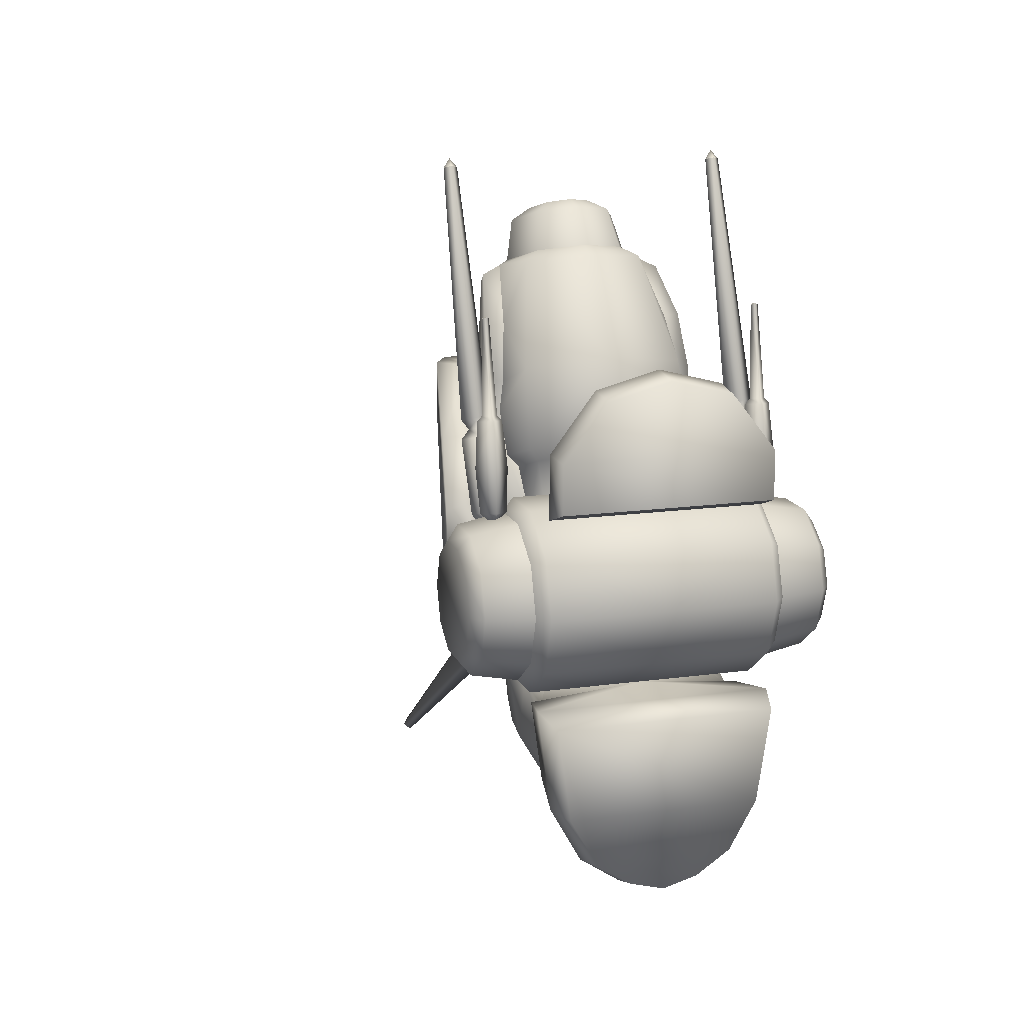
<metadata>
{"format":"obj","ext":"obj","renderer":"f3d","projection":"perspective","resolution":1024,"background":"white","views":[{"elev":14.7,"azim":-17.0,"up":"+Z"}]}
</metadata>
<code>
g default
v -76.82 69.91 -160.5
v -89.84 69.41 -100.3
v -72.26 317.9 245.5
v -77.16 304.6 1.394
v -80.95 320.9 46.54
v -99.99 158.2 -55.64
v -78.31 131.1 -164.7
v -78.31 172 -169.1
v -78.31 196 -161.2
v -78.31 210.8 -142.2
v -73.17 242.8 -77.32
v -102.4 158.2 51.44
v -95.75 226.7 219.8
v -29.57 67.97 -203.4
v -55.96 68.73 -189.1
v -40.68 349.7 238.5
v -43.38 352 51.95
v -42.93 331.9 3.632
v -30 131.2 -214.6
v -59.45 131.1 -198.4
v -30 172.1 -218.6
v -59.45 172.3 -201.4
v -30 205.1 -209.6
v -59.45 203.7 -193.3
v -30 228.5 -185.8
v -59.45 222.7 -172
v -38.34 258 -92.85
v -40.32 314.1 256.7
v -69.98 264.5 267.9
v 6.9e-05 67.71 -208.2
v 7e-05 131.2 -218.9
v 7e-05 172.1 -224.3
v 7e-05 205.1 -215.3
v 6.8e-05 228.5 -191.5
v 6.3e-05 255.9 -104.6
v 5.3e-05 357.3 54.93
v 5.5e-05 344.3 13
v 4.1e-05 355 237.4
v 4e-05 329.9 251
v -75.09 151.5 51.44
v 5.1e-05 107.7 83.23
v -68.38 147.8 104.8
v 4.9e-05 122.1 115.5
v -77.24 143.8 117.3
v 4.8e-05 116.1 126.8
v -74.09 167 187.3
v 4.4e-05 140.7 198
v -58.91 276.1 270.5
v -54.99 226.2 277.1
v 3.8e-05 204 282
v -96.59 -11.89 95.05
v -75.96 85.42 83.23
v -98.23 20.69 141.1
v -96.59 -11.89 139.8
v 4.3e-05 20.83 210.1
v 4.3e-05 -11.89 206.1
v -56.28 -11.89 191.3
v -57.51 20.66 194.9
v 4.7e-05 89.62 148.4
v -47.87 88.93 139
v -31.13 294 316.7
v 3.5e-05 263.8 327.7
v -20.68 272.7 324.5
v -20.68 315.4 308.9
v 3.7e-05 324.2 305.7
v 3.6e-05 245.7 322.5
v -34.58 258.7 317.7
v -49.94 290.1 306.3
v -34.58 321.5 294.9
v 3.8e-05 334.5 290.1
v 3.8e-05 222.4 290.1
v -40.32 238.1 284.4
v -18.16 339.6 -29.41
v -14.32 309.6 -62.99
v 6.1e-05 304 -73.86
v 5.7e-05 351.4 -20.04
v -6.308 903.5 -418.1
v 8.9e-05 898.5 -423.2
v 8.8e-05 917.2 -416.7
v -96.21 20.37 -183.8
v -100.1 -11.89 -97.99
v -87.76 -11.89 -183.2
v -89.3 68.38 -171.6
v -31.77 20.51 -258.9
v -62.74 -11.89 -227.9
v -31.77 -11.89 -249
v -68.2 20.34 -234.3
v -31.74 65.23 -230.1
v -63.45 66.58 -207.1
v 7.3e-05 -11.89 -257.8
v 7.3e-05 20.51 -267.7
v 7.1e-05 64.98 -235.7
v -108.5 20.37 -89.95
v -102.4 174.9 -1e-05
v -102.2 214.1 141
v -101.2 209.5 169.5
v -86.22 262.9 260.2
v -98.5 20.69 83.23
v -93.46 108.6 -92.5
v -107.5 187.7 123.4
v -115.2 145.1 76.25
v -115.1 155 2.67
v -73.21 368 93.21
v -73.26 366.6 153.6
v -146.5 187.7 123.3
v -158.2 138 68.08
v -158.1 147.4 1.061
v -101.1 378 98.59
v -101.1 377.9 155.5
v -72.94 394.3 104.5
v -72.96 393.9 158.2
v -90.7 390.4 103.5
v -90.74 390.3 157.6
v 5e-05 377.8 95.65
v 4.6e-05 377.4 155.4
v 5e-05 395.5 103.3
v 4.6e-05 395.2 158.2
v -64.79 374.7 95.76
v -64.77 374.1 154.8
v -75.09 168.2 -8e-06
v -72.69 151.5 -51.44
v -68.79 107.7 -83.23
v 6.1e-05 53.66 -83.23
v -104.8 -6.811 -3e-06
v -104.8 9.903 51.44
v -104.8 53.66 83.23
v -104.8 107.7 83.23
v -104.8 151.5 51.44
v -104.8 168.2 -1.1e-05
v -104.8 151.5 -51.44
v -104.8 107.7 -83.23
v -104.8 53.66 -83.23
v -104.8 9.903 -51.44
v -115.2 5.26 -4e-06
v -115.2 19.67 44.34
v -115.2 57.39 71.75
v -115.2 104 71.75
v -115.2 141.7 44.29
v -115.2 141.7 -44.34
v -115.2 104 -71.75
v -115.2 57.39 -71.75
v -115.2 19.67 -44.34
v -158.2 13.51 -7e-06
v -158.2 26.34 39.49
v -158.2 59.94 63.9
v -158.2 101.5 63.9
v -158.2 135 39.49
v -158.2 135.1 -39.49
v -158.2 101.5 -63.9
v -158.2 59.94 -63.9
v -158.2 26.34 -39.49
v -168.5 27.32 -7e-06
v -168.5 37.52 31.38
v -168.5 64.21 50.77
v -168.5 97.2 50.77
v -168.5 123.9 31.38
v -168.5 134.1 -1.4e-05
v -168.5 123.9 -31.38
v -168.5 97.2 -50.77
v -168.5 64.21 -50.77
v -168.5 37.52 -31.38
v -74.5 86.88 112
v 6.1e-05 280.8 -78.21
v -22.52 281.2 -68.16
v -87.01 207.4 141
v -85.26 202.6 169.5
v -79.38 219.7 219.8
v -67.31 130.2 66.96
v -122.2 115.7 57.76
v -127.4 120.2 56.14
v -132.7 115.7 57.76
v -127.4 111.3 59.38
v -115.2 119.1 67.07
v -127.4 129.5 63.31
v -139.7 119.1 67.07
v -127.4 108.8 70.84
v -112.5 142.3 130.9
v -127.4 155 126.3
v -142.4 142.3 130.9
v -127.4 129.7 135.5
v -120.2 145.3 139.1
v -127.4 151.4 136.9
v -134.7 145.3 139.1
v -127.4 139.2 141.3
v -114.1 148.5 147.7
v -127.4 159.7 143.6
v -140.8 148.5 147.7
v -127.4 137.2 151.8
v -121.1 227.6 365.2
v -127.4 233 363.2
v -133.8 227.6 365.2
v -127.4 222.3 367.1
v -127.4 230.6 373.2
v -122.2 91.23 68.19
v -127.4 95.93 67.53
v -132.7 91.23 68.19
v -127.4 86.53 68.85
v -115.2 92.11 74.44
v -127.4 103 72.91
v -139.7 92.11 74.44
v -127.4 81.21 75.97
v -112.5 97.64 113.8
v -127.4 110.9 112
v -142.4 97.64 113.8
v -127.4 84.34 115.7
v -115.9 103.5 155.4
v -127.4 114.4 153.9
v -139 103.5 155.4
v -127.4 92.58 156.9
v -120.3 104.1 160.1
v -127.4 110.5 159.2
v -134.6 104.1 160.1
v -127.4 97.79 161
v -124.1 116.1 244.6
v -127.4 119.2 245.6
v -130.8 116.1 244.6
v -127.4 113.2 246.5
v -48.08 91.37 83.23
v -30.34 94.18 123.7
v -47.15 92.91 104.9
v 4.8e-05 94.74 130.2
v -77.54 177.7 93.4
v -86.53 184.1 103.4
v 5.6e-05 -6.811 3e-06
v 5.3e-05 9.903 51.44
v 5.9e-05 9.903 -51.44
v 5.1e-05 53.66 83.23
v -99.42 68.38 -98
v 76.82 69.91 -160.5
v 89.78 69.41 -100.3
v 72.25 317.9 245.5
v 77.16 304.6 1.394
v 80.94 320.9 46.54
v 99.99 158.2 -55.64
v 78.3 131.1 -164.7
v 78.3 172 -169.1
v 78.3 196 -161.2
v 78.3 210.8 -142.2
v 73.17 242.8 -77.32
v 102.4 158.2 51.44
v 95.75 226.7 219.8
v 29.57 67.97 -203.4
v 55.95 68.73 -189.1
v 40.68 349.7 238.5
v 43.38 352 51.95
v 42.93 331.9 3.632
v 30 131.2 -214.6
v 59.45 131.1 -198.4
v 30 172.1 -218.6
v 59.45 172.3 -201.4
v 30 205.1 -209.6
v 59.45 203.7 -193.3
v 30 228.5 -185.8
v 59.45 222.7 -172
v 38.33 258 -92.85
v 40.32 314.1 256.7
v 69.97 264.5 267.9
v 75.09 151.5 51.44
v 68.38 147.8 104.8
v 77.23 143.8 117.3
v 74.09 167 187.3
v 58.9 276.1 270.5
v 54.99 226.2 277.1
v 96.53 -11.89 95.05
v 75.96 85.42 83.23
v 98.23 20.69 141.1
v 96.53 -11.89 139.8
v 56.22 -11.89 191.3
v 57.51 20.66 194.9
v 47.87 88.93 139
v 31.07 294 316.7
v 20.62 272.7 324.5
v 20.62 315.4 308.9
v 34.58 258.7 317.7
v 49.94 290.1 306.3
v 34.58 321.5 294.9
v 40.32 238.1 284.4
v 18.15 339.6 -29.41
v 14.32 309.6 -62.99
v 6.304 903.5 -418.1
v 96.2 20.37 -183.8
v 100 -11.89 -97.99
v 87.69 -11.89 -183.2
v 89.29 68.38 -171.6
v 31.76 20.51 -258.9
v 62.68 -11.89 -227.9
v 31.7 -11.89 -249
v 68.2 20.34 -234.3
v 31.74 65.23 -230.1
v 63.44 66.58 -207.1
v 108.5 20.37 -89.95
v 102.4 174.9 3e-06
v 102.2 214.1 141
v 101.2 209.5 169.5
v 86.21 262.9 260.2
v 98.44 20.69 83.23
v 93.45 108.6 -92.5
v 107.5 187.7 123.4
v 115.2 145.1 76.25
v 115.1 155 2.67
v 73.21 368 93.21
v 73.26 366.6 153.6
v 146.5 187.7 123.3
v 158.2 138 68.08
v 158.1 147.4 1.061
v 101.1 378 98.59
v 101.1 377.9 155.5
v 72.94 394.3 104.5
v 72.96 393.9 158.2
v 90.7 390.4 103.5
v 90.73 390.3 157.6
v 64.78 374.7 95.76
v 64.76 374.1 154.8
v 75.09 168.2 1e-06
v 72.68 151.5 -51.44
v 68.73 107.7 -83.23
v 104.8 -6.811 1e-05
v 104.8 9.903 51.44
v 104.8 53.66 83.23
v 104.8 107.7 83.23
v 104.8 151.5 51.44
v 104.8 168.2 2e-06
v 104.8 151.5 -51.44
v 104.8 107.7 -83.23
v 104.8 53.66 -83.23
v 104.8 9.903 -51.44
v 115.2 5.26 1.1e-05
v 115.2 19.67 44.34
v 115.2 57.39 71.75
v 115.2 104 71.75
v 115.2 141.7 44.29
v 115.2 141.7 -44.34
v 115.2 104 -71.75
v 115.2 57.39 -71.75
v 115.2 19.67 -44.34
v 158.2 13.51 1.4e-05
v 158.2 26.34 39.49
v 158.2 59.94 63.9
v 158.2 101.5 63.9
v 158.2 135 39.49
v 158.2 135.1 -39.49
v 158.2 101.5 -63.9
v 158.2 59.94 -63.9
v 158.2 26.34 -39.49
v 168.5 27.32 1.4e-05
v 168.5 37.52 31.38
v 168.5 64.21 50.77
v 168.5 97.2 50.77
v 168.5 123.9 31.38
v 168.5 134.1 7e-06
v 168.5 123.9 -31.38
v 168.5 97.2 -50.77
v 168.5 64.21 -50.77
v 168.5 37.52 -31.38
v 74.49 86.88 112
v 22.52 281.2 -68.16
v 87 207.4 141
v 85.26 202.6 169.5
v 79.38 219.7 219.8
v 67.31 130.2 66.96
v 122.2 115.7 57.76
v 127.4 120.2 56.14
v 132.7 115.7 57.76
v 127.4 111.3 59.38
v 115.2 119.1 67.07
v 127.4 129.5 63.31
v 139.7 119.1 67.07
v 127.4 108.8 70.84
v 112.5 142.3 130.9
v 127.4 155 126.3
v 142.3 142.3 130.9
v 127.4 129.7 135.5
v 120.2 145.3 139.1
v 127.4 151.4 136.9
v 134.7 145.3 139.1
v 127.4 139.2 141.3
v 114.1 148.5 147.7
v 127.4 159.7 143.6
v 140.8 148.5 147.7
v 127.4 137.2 151.8
v 121.1 227.6 365.2
v 127.4 233 363.2
v 133.8 227.6 365.2
v 127.4 222.3 367.1
v 127.4 230.6 373.2
v 122.2 91.23 68.19
v 127.4 95.93 67.53
v 132.7 91.23 68.19
v 127.4 86.53 68.85
v 115.2 92.11 74.44
v 127.4 103 72.91
v 139.7 92.11 74.44
v 127.4 81.21 75.97
v 112.5 97.64 113.8
v 127.4 110.9 112
v 142.3 97.64 113.8
v 127.4 84.34 115.7
v 115.9 103.5 155.4
v 127.4 114.4 153.9
v 139 103.5 155.4
v 127.4 92.58 156.9
v 120.3 104.1 160.1
v 127.4 110.5 159.2
v 134.6 104.1 160.1
v 127.4 97.79 161
v 124.1 116.1 244.6
v 127.4 119.2 245.6
v 130.8 116.1 244.6
v 127.4 113.2 246.5
v 48.07 91.37 83.23
v 30.33 94.18 123.7
v 47.15 92.91 104.9
v 77.54 177.7 93.4
v 86.52 184.1 103.4
v 99.36 68.38 -98
v 75.84 85.42 83.23
v 47.95 91.37 83.23
v 30.21 94.18 123.7
v 47.03 92.91 104.9
g GE_Mission_borne_teleport_caravan
f 6 8 99
f 2 99 1
f 99 8 7
f 6 9 8
f 6 10 9
f 6 94 10
f 12 95 94
f 10 94 11
f 5 4 94
f 13 3 96
f 5 16 17
f 4 5 17
f 17 18 4
f 15 20 14
f 19 14 20
f 20 21 19
f 21 20 22
f 22 23 21
f 23 22 24
f 24 25 23
f 25 24 26
f 26 27 25
f 27 26 11
f 11 18 27
f 18 11 4
f 1 20 15
f 20 1 7
f 7 22 20
f 22 7 8
f 8 24 22
f 24 8 9
f 9 26 24
f 26 9 10
f 10 11 26
f 3 13 97
f 30 14 19
f 31 30 19
f 31 19 32
f 32 19 21
f 32 21 33
f 33 21 23
f 33 23 34
f 34 23 25
f 34 25 35
f 35 25 27
f 17 36 37
f 18 17 37
f 16 38 17
f 17 38 36
f 16 28 39
f 38 16 39
f 222 40 42
f 43 168 41
f 44 222 42
f 44 42 45
f 45 42 43
f 46 165 44
f 46 44 47
f 47 44 45
f 49 72 29
f 49 46 47
f 50 49 47
f 53 51 54
f 98 51 53
f 55 58 56
f 57 56 58
f 59 58 55
f 58 59 60
f 58 53 57
f 54 57 53
f 60 53 58
f 98 162 52
f 66 62 67
f 67 62 63
f 67 63 68
f 68 63 61
f 68 61 69
f 69 61 64
f 69 64 70
f 70 64 65
f 71 66 72
f 72 66 67
f 72 67 48
f 48 67 68
f 48 68 28
f 28 68 69
f 28 69 39
f 39 69 70
f 78 77 79
f 164 18 73
f 73 74 164
f 163 164 74
f 27 163 35
f 18 37 76
f 76 73 18
f 78 74 77
f 74 78 75
f 74 73 77
f 73 76 79
f 79 77 73
f 94 4 11
f 228 1 83
f 14 89 15
f 89 14 88
f 15 83 1
f 83 15 89
f 30 88 14
f 88 30 92
f 81 93 80
f 228 2 1
f 93 83 80
f 85 87 86
f 84 86 87
f 87 89 88
f 88 84 87
f 82 80 85
f 87 85 80
f 80 83 89
f 89 87 80
f 90 86 84
f 91 90 84
f 92 84 88
f 92 91 84
f 5 94 95
f 28 16 3
f 82 81 80
f 162 98 53
f 99 7 1
f 29 3 97
f 107 147 108
f 105 109 106
f 147 109 108
f 107 108 103
f 100 104 105
f 101 100 106
f 105 106 100
f 138 102 103
f 100 101 104
f 101 138 104
f 108 109 112
f 113 112 109
f 112 110 118
f 110 111 116
f 117 116 111
f 119 118 115
f 114 115 118
f 118 110 116
f 116 114 118
f 115 117 119
f 112 103 108
f 109 104 113
f 111 113 119
f 103 102 107
f 109 105 104
f 103 118 119
f 119 104 103
f 119 117 111
f 111 110 113
f 113 110 112
f 113 104 119
f 118 103 112
f 126 41 127
f 41 168 127
f 40 129 128
f 40 120 129
f 120 130 129
f 120 121 130
f 121 131 130
f 121 122 131
f 122 132 131
f 122 123 132
f 123 133 132
f 124 135 134
f 124 125 135
f 125 136 135
f 125 126 136
f 126 137 136
f 126 127 137
f 127 138 137
f 127 128 138
f 128 102 138
f 128 129 102
f 129 139 102
f 129 130 139
f 130 140 139
f 130 131 140
f 131 141 140
f 131 132 141
f 132 142 141
f 132 133 142
f 133 134 142
f 133 124 134
f 134 144 143
f 134 135 144
f 135 145 144
f 135 136 145
f 136 146 145
f 136 137 146
f 137 147 146
f 137 138 147
f 102 148 107
f 102 139 148
f 139 149 148
f 139 140 149
f 140 150 149
f 140 141 150
f 141 151 150
f 141 142 151
f 142 143 151
f 142 134 143
f 143 153 152
f 143 144 153
f 144 154 153
f 144 145 154
f 145 155 154
f 145 146 155
f 146 156 155
f 146 147 156
f 147 157 156
f 147 107 157
f 107 158 157
f 107 148 158
f 148 159 158
f 148 149 159
f 149 160 159
f 149 150 160
f 150 161 160
f 150 151 161
f 151 152 161
f 151 143 152
f 154 156 153
f 155 156 154
f 153 156 157
f 159 160 161
f 159 161 158
f 161 152 158
f 152 157 158
f 153 157 152
f 106 147 101
f 147 106 109
f 104 138 103
f 138 101 147
f 53 60 162
f 5 95 3
f 74 75 163
f 163 27 164
f 18 164 27
f 28 3 29
f 72 49 71
f 50 71 49
f 48 29 72
f 223 165 95
f 223 12 40
f 166 167 13
f 13 96 166
f 167 29 97
f 97 13 167
f 165 166 96
f 96 95 165
f 168 40 128
f 168 128 127
f 42 168 43
f 42 40 168
f 169 174 173
f 169 170 174
f 170 171 174
f 174 171 175
f 171 176 175
f 171 172 176
f 172 169 176
f 176 169 173
f 173 174 177
f 177 174 178
f 174 179 178
f 174 175 179
f 175 176 179
f 179 176 180
f 176 173 177
f 180 176 177
f 177 178 181
f 181 178 182
f 178 183 182
f 178 179 183
f 179 180 183
f 183 180 184
f 180 181 184
f 180 177 181
f 181 182 186
f 185 181 186
f 182 183 186
f 186 183 187
f 183 188 187
f 183 184 188
f 184 181 188
f 188 181 185
f 185 190 189
f 185 186 190
f 186 187 190
f 190 187 191
f 187 192 191
f 187 188 192
f 188 185 192
f 192 185 189
f 193 189 190
f 193 190 191
f 193 191 192
f 193 192 189
f 194 199 198
f 194 195 199
f 195 196 199
f 199 196 200
f 196 201 200
f 196 197 201
f 197 194 201
f 201 194 198
f 198 199 202
f 202 199 203
f 199 204 203
f 199 200 204
f 200 201 204
f 204 201 205
f 201 202 205
f 201 198 202
f 202 207 206
f 202 203 207
f 203 204 207
f 207 204 208
f 204 209 208
f 204 205 209
f 205 202 209
f 209 202 206
f 206 207 210
f 210 207 211
f 207 212 211
f 207 208 212
f 208 209 212
f 212 209 213
f 209 210 213
f 209 206 210
f 210 211 214
f 214 211 215
f 211 212 216
f 215 211 216
f 212 213 216
f 216 213 217
f 213 210 214
f 217 213 214
f 217 215 216
f 214 215 217
f 52 162 220
f 220 218 52
f 162 60 219
f 219 220 162
f 60 59 221
f 221 219 60
f 40 222 223
f 44 223 222
f 44 165 223
f 12 223 95
f 28 29 48
f 166 165 46
f 167 166 46
f 49 167 46
f 167 49 29
f 95 96 3
f 16 5 3
f 122 121 6
f 6 99 122
f 120 40 12
f 12 94 120
f 121 120 94
f 94 6 121
f 2 122 99
f 224 125 124
f 226 224 124
f 225 126 125
f 224 225 125
f 226 124 133
f 123 226 133
f 227 41 126
f 225 227 126
f 93 228 83
f 234 297 236
f 230 229 297
f 297 235 236
f 234 236 237
f 234 237 238
f 234 238 292
f 240 292 293
f 238 239 292
f 233 292 232
f 241 294 231
f 233 245 244
f 232 245 233
f 245 232 246
f 243 242 248
f 247 248 242
f 248 247 249
f 249 250 248
f 250 249 251
f 251 252 250
f 252 251 253
f 253 254 252
f 254 253 255
f 255 239 254
f 239 255 246
f 246 232 239
f 229 243 248
f 248 235 229
f 235 248 250
f 250 236 235
f 236 250 252
f 252 237 236
f 237 252 254
f 254 238 237
f 238 254 239
f 231 295 241
f 30 247 242
f 31 247 30
f 31 32 247
f 32 249 247
f 32 33 249
f 33 251 249
f 33 34 251
f 34 253 251
f 34 35 253
f 35 255 253
f 245 37 36
f 246 37 245
f 244 245 38
f 245 36 38
f 244 39 256
f 38 39 244
f 413 259 258
f 43 41 360
f 260 259 413
f 260 45 259
f 45 43 259
f 261 260 357
f 261 47 260
f 47 45 260
f 263 257 277
f 263 47 261
f 50 47 263
f 266 267 264
f 296 266 264
f 55 56 269
f 268 269 56
f 59 55 269
f 269 270 59
f 269 268 266
f 267 266 268
f 270 269 266
f 296 265 355
f 66 274 62
f 274 272 62
f 274 275 272
f 275 271 272
f 275 276 271
f 276 273 271
f 276 70 273
f 70 65 273
f 71 277 66
f 277 274 66
f 277 262 274
f 262 275 274
f 262 256 275
f 256 276 275
f 256 39 276
f 39 70 276
f 78 79 280
f 356 278 246
f 278 356 279
f 163 279 356
f 255 35 163
f 246 76 37
f 76 246 278
f 78 280 279
f 279 75 78
f 279 280 278
f 278 79 76
f 79 278 280
f 292 239 232
f 415 284 229
f 242 243 290
f 290 289 242
f 243 229 284
f 284 290 243
f 30 242 289
f 289 92 30
f 282 281 291
f 415 229 230
f 291 281 284
f 286 287 288
f 285 288 287
f 288 289 290
f 289 288 285
f 283 286 281
f 288 281 286
f 281 290 284
f 290 281 288
f 90 285 287
f 91 285 90
f 92 289 285
f 92 285 91
f 233 293 292
f 256 231 244
f 283 281 282
f 355 266 296
f 297 229 235
f 257 295 231
f 305 306 340
f 303 304 307
f 340 306 307
f 305 301 306
f 298 303 302
f 299 304 298
f 303 298 304
f 331 301 300
f 298 302 299
f 299 302 331
f 306 310 307
f 311 307 310
f 310 312 308
f 308 116 309
f 117 309 116
f 313 115 312
f 114 312 115
f 312 116 308
f 116 312 114
f 115 313 117
f 310 306 301
f 307 311 302
f 309 313 311
f 301 305 300
f 307 302 303
f 301 313 312
f 313 301 302
f 313 309 117
f 309 311 308
f 311 310 308
f 311 313 302
f 312 310 301
f 319 320 41
f 41 320 360
f 258 321 322
f 258 322 314
f 314 322 323
f 314 323 315
f 315 323 324
f 315 324 316
f 316 324 325
f 316 325 123
f 123 325 326
f 317 327 328
f 317 328 318
f 318 328 329
f 318 329 319
f 319 329 330
f 319 330 320
f 320 330 331
f 320 331 321
f 321 331 300
f 321 300 322
f 322 300 332
f 322 332 323
f 323 332 333
f 323 333 324
f 324 333 334
f 324 334 325
f 325 334 335
f 325 335 326
f 326 335 327
f 326 327 317
f 327 336 337
f 327 337 328
f 328 337 338
f 328 338 329
f 329 338 339
f 329 339 330
f 330 339 340
f 330 340 331
f 300 305 341
f 300 341 332
f 332 341 342
f 332 342 333
f 333 342 343
f 333 343 334
f 334 343 344
f 334 344 335
f 335 344 336
f 335 336 327
f 336 345 346
f 336 346 337
f 337 346 347
f 337 347 338
f 338 347 348
f 338 348 339
f 339 348 349
f 339 349 340
f 340 349 350
f 340 350 305
f 305 350 351
f 305 351 341
f 341 351 352
f 341 352 342
f 342 352 353
f 342 353 343
f 343 353 354
f 343 354 344
f 344 354 345
f 344 345 336
f 347 346 349
f 348 347 349
f 346 350 349
f 352 354 353
f 352 351 354
f 354 351 345
f 345 351 350
f 346 345 350
f 304 299 340
f 340 307 304
f 302 301 331
f 331 340 299
f 266 355 270
f 233 231 293
f 279 163 75
f 163 356 255
f 246 255 356
f 256 257 231
f 263 71 50
f 71 263 277
f 262 277 257
f 414 293 357
f 414 258 240
f 358 241 359
f 241 358 294
f 359 295 257
f 295 359 241
f 357 294 358
f 294 357 293
f 360 321 258
f 360 320 321
f 259 43 360
f 259 360 258
f 361 365 366
f 361 366 362
f 362 366 363
f 366 367 363
f 363 367 368
f 363 368 364
f 364 368 361
f 368 365 361
f 365 369 366
f 369 370 366
f 366 370 371
f 366 371 367
f 367 371 368
f 371 372 368
f 368 369 365
f 372 369 368
f 369 373 370
f 373 374 370
f 370 374 375
f 370 375 371
f 371 375 372
f 375 376 372
f 372 376 373
f 372 373 369
f 373 378 374
f 377 378 373
f 374 378 375
f 378 379 375
f 375 379 380
f 375 380 376
f 376 380 373
f 380 377 373
f 377 381 382
f 377 382 378
f 378 382 379
f 382 383 379
f 379 383 384
f 379 384 380
f 380 384 377
f 384 381 377
f 385 382 381
f 385 383 382
f 385 384 383
f 385 381 384
f 386 390 391
f 386 391 387
f 387 391 388
f 391 392 388
f 388 392 393
f 388 393 389
f 389 393 386
f 393 390 386
f 390 394 391
f 394 395 391
f 391 395 396
f 391 396 392
f 392 396 393
f 396 397 393
f 393 397 394
f 393 394 390
f 394 398 399
f 394 399 395
f 395 399 396
f 399 400 396
f 396 400 401
f 396 401 397
f 397 401 394
f 401 398 394
f 398 402 399
f 402 403 399
f 399 403 404
f 399 404 400
f 400 404 401
f 404 405 401
f 401 405 402
f 401 402 398
f 402 406 403
f 406 407 403
f 403 408 404
f 407 408 403
f 404 408 405
f 408 409 405
f 405 406 402
f 409 406 405
f 409 408 407
f 406 409 407
f 265 412 355
f 412 265 410
f 355 411 270
f 411 355 412
f 270 221 59
f 221 270 411
f 258 414 413
f 260 413 414
f 260 414 357
f 240 293 414
f 256 262 257
f 358 261 357
f 359 261 358
f 263 261 359
f 359 257 263
f 293 231 294
f 244 231 233
f 316 234 315
f 234 316 297
f 314 240 258
f 240 314 292
f 315 292 314
f 292 315 234
f 230 297 316
f 224 317 318
f 226 317 224
f 225 318 319
f 224 318 225
f 226 326 317
f 123 326 226
f 227 319 41
f 225 319 227
f 291 284 415
f 81 282 93
f 291 93 282
f 85 286 82
f 123 93 291
f 287 286 85
f 85 86 287
f 264 267 54
f 54 51 264
f 57 54 267
f 98 296 51
f 90 287 86
f 81 283 282
f 286 283 82
f 81 82 283
f 123 2 228
f 93 123 228
f 123 122 2
f 123 415 230
f 291 415 123
f 123 230 316
f 416 98 52
f 51 296 264
f 296 98 416
f 57 268 56
f 268 57 267
f 218 419 417
f 419 218 220
f 220 219 418
f 219 221 418
f 220 418 419
f 61 273 64
f 271 61 63
f 62 272 63
f 63 272 271
f 273 61 271
f 65 64 273

</code>
